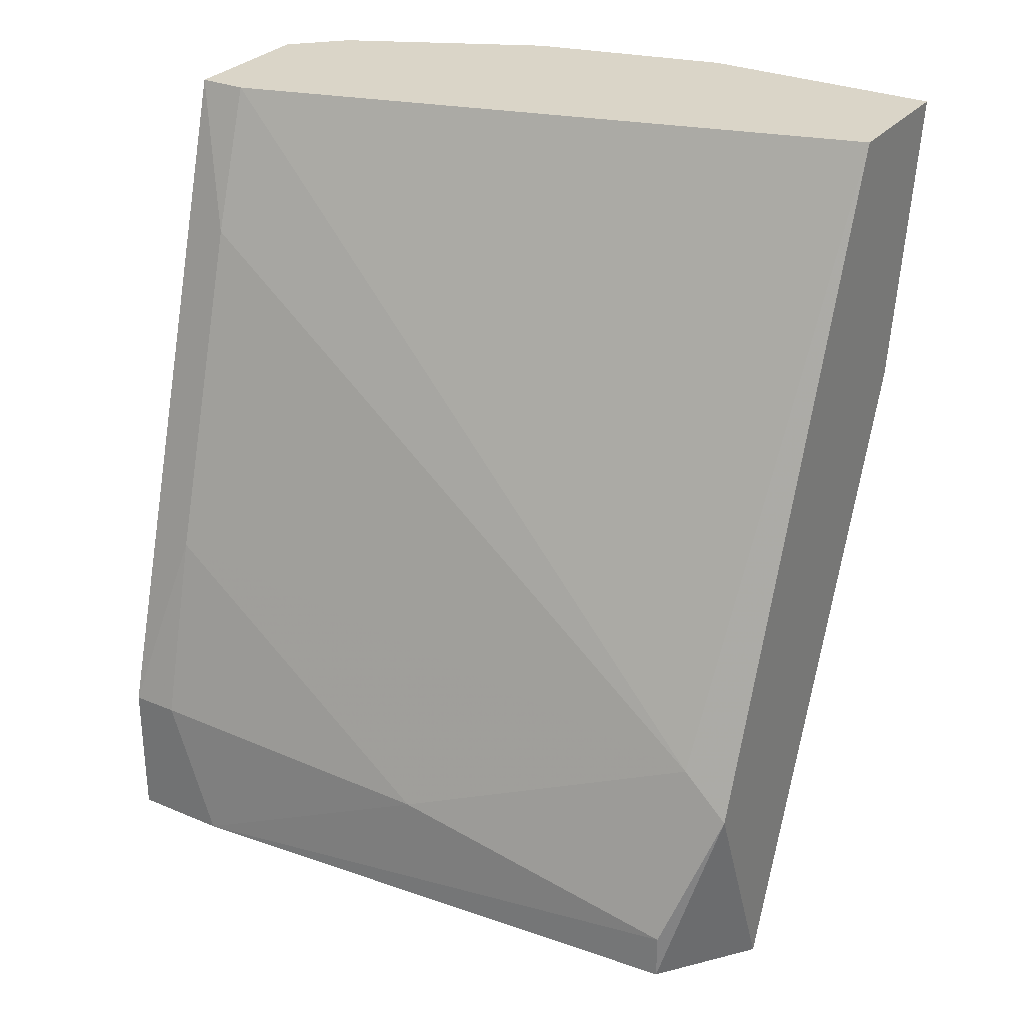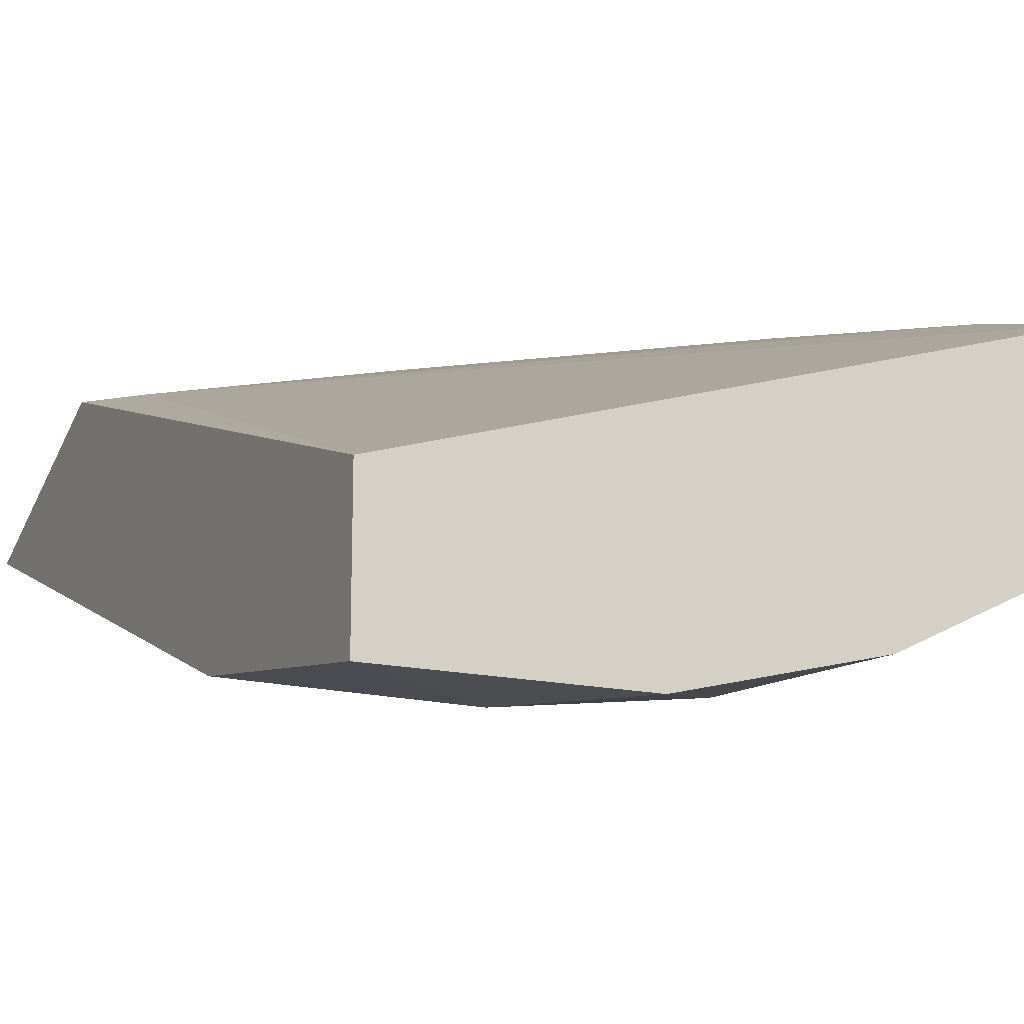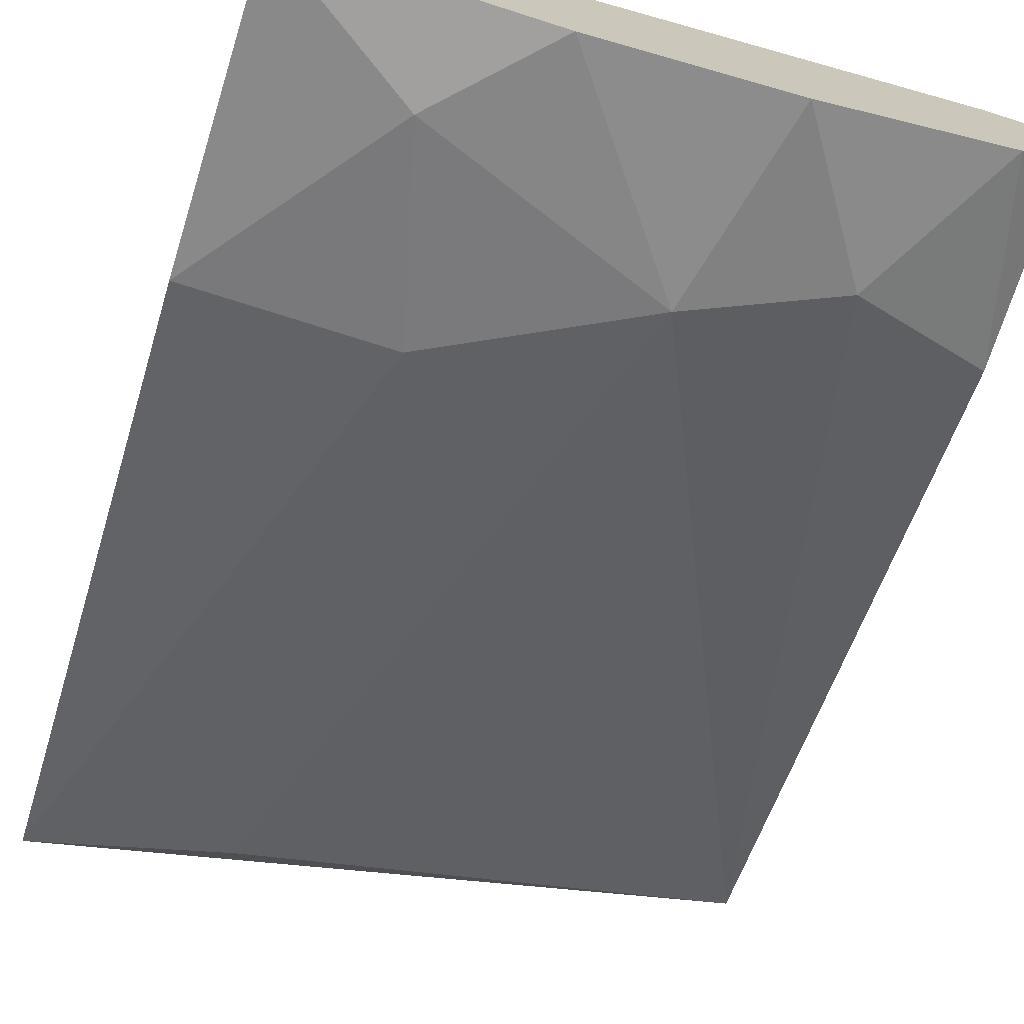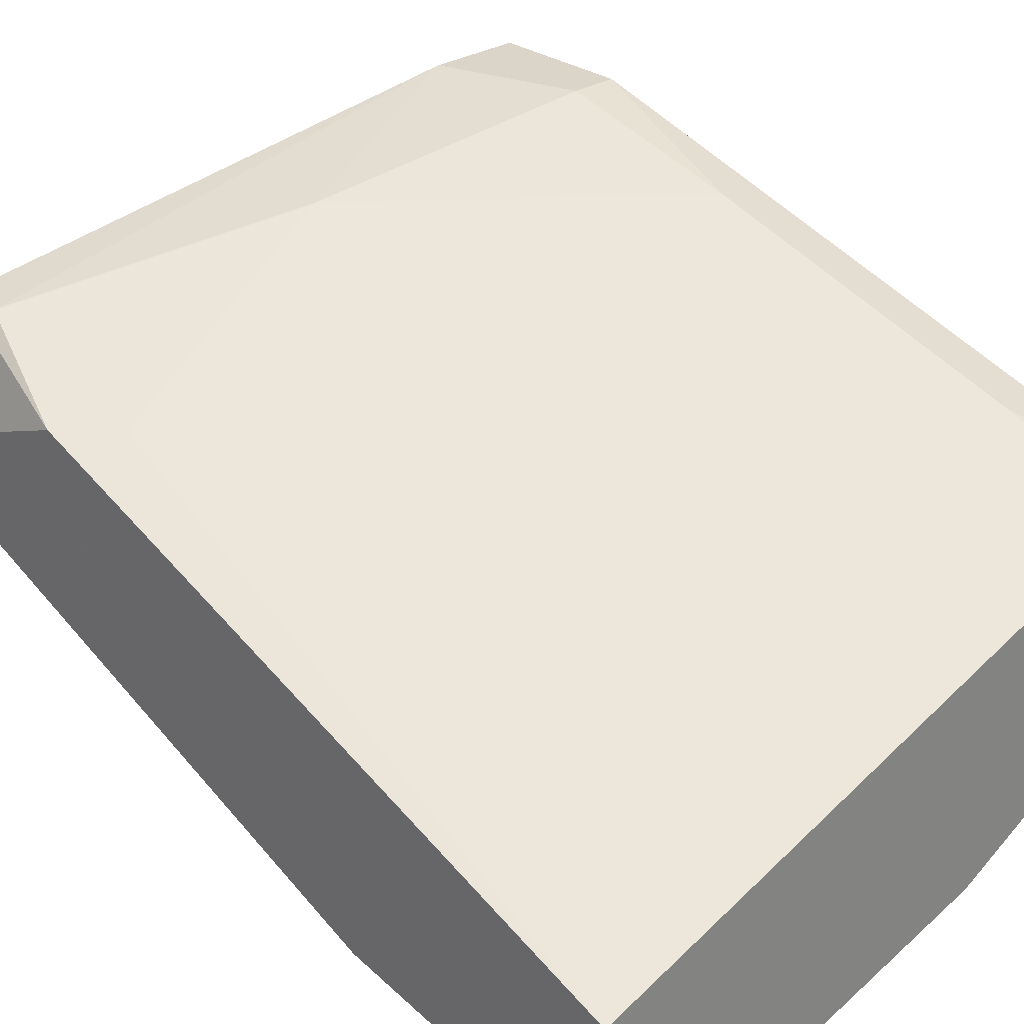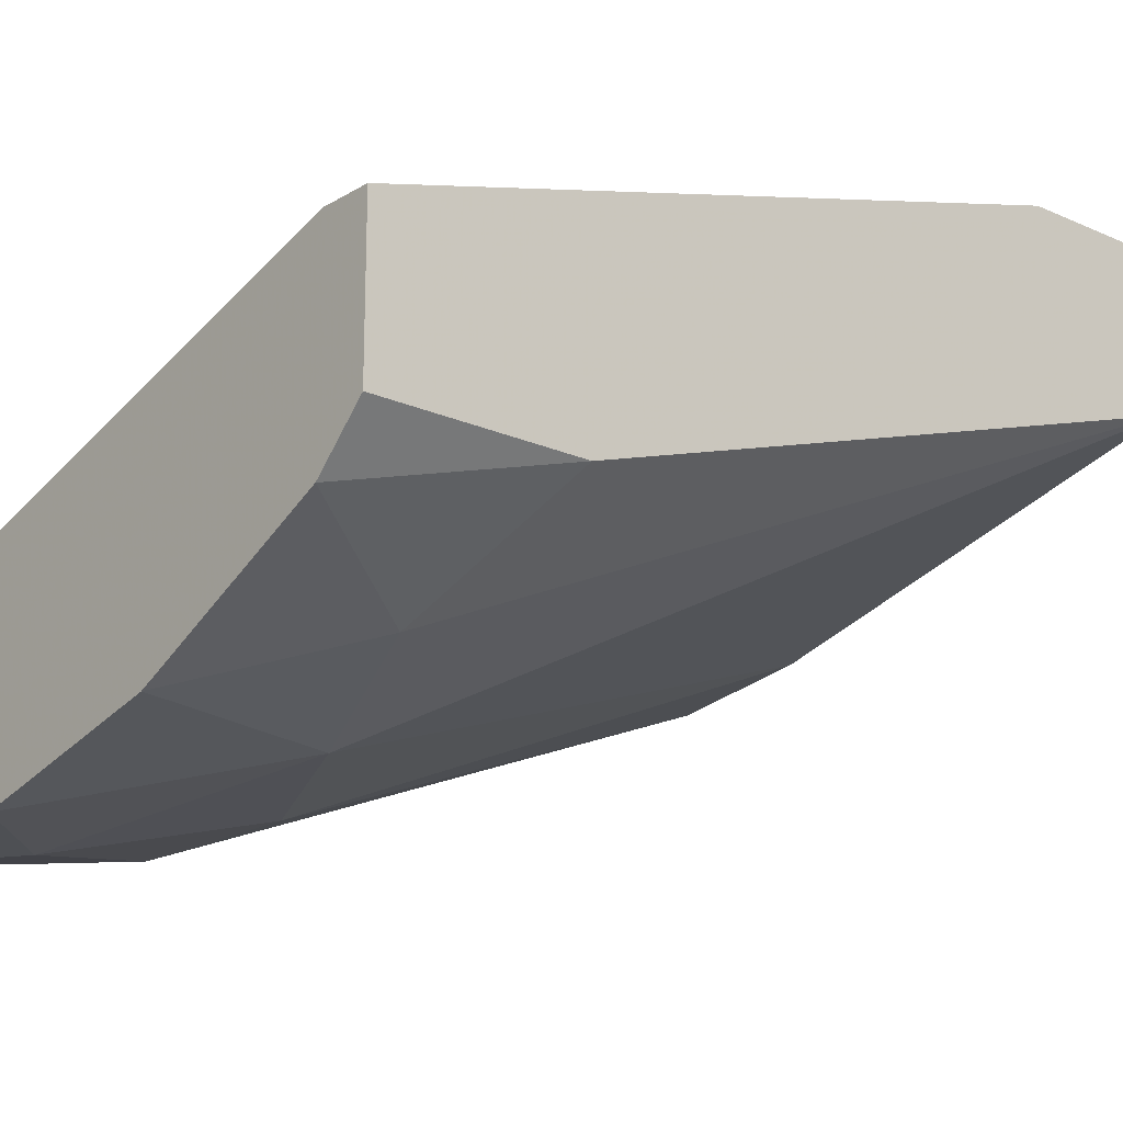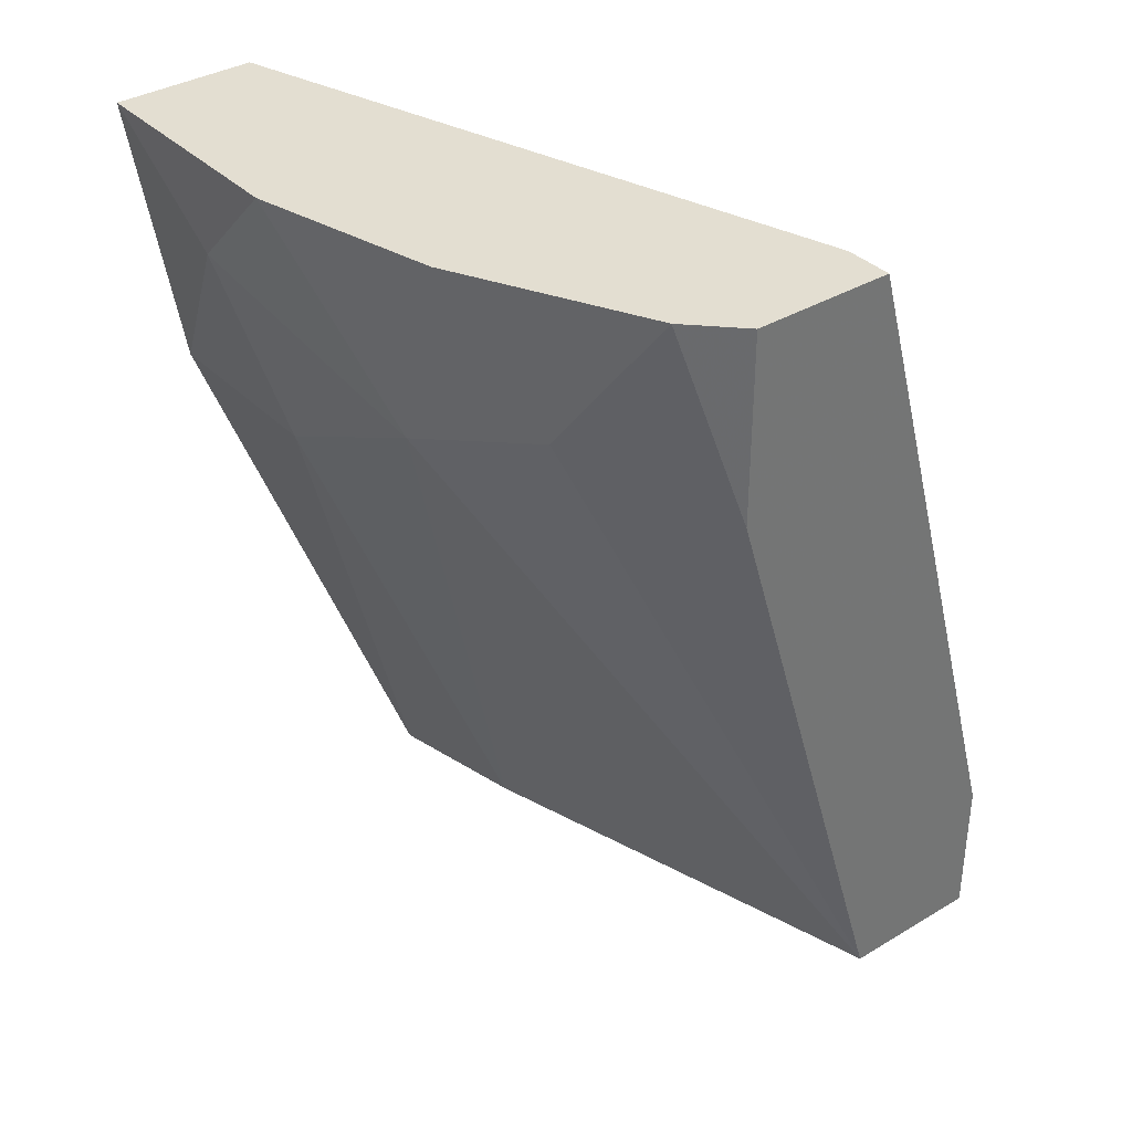
<metadata>
{"format":"obj","ext":"obj","renderer":"f3d","projection":"perspective","resolution":1024,"background":"white","views":[{"elev":29.4,"azim":-148.1,"up":"+Z"},{"elev":-16.1,"azim":-25.4,"up":"+Y"},{"elev":-71.8,"azim":-17.7,"up":"+Y"},{"elev":29.1,"azim":-43.3,"up":"+Y"},{"elev":-18.5,"azim":49.1,"up":"+Y"},{"elev":36.1,"azim":51.9,"up":"+Z"}]}
</metadata>
<code>
v 0.005801 -0.02974 -0.03879
v 0.01392 -0.0265 -0.03229
v 0.01392 -0.01513 -0.04852
v 0.01392 -0.01351 -0.05502
v 0.01392 -0.01838 -0.03716
v 0.01392 -0.02 -0.03229
v 0.004181 -0.01513 -0.05664
v 0.0123 -0.01351 -0.05989
v -0.005562 -0.01676 -0.05989
v -0.005562 -0.01676 -0.06152
v -0.005562 -0.01838 -0.0534
v -0.005562 -0.02 -0.06314
v 0.01555 -0.01351 -0.05502
v 0.01555 -0.01351 -0.05989
v 0.01555 -0.01838 -0.05989
v 0.01555 -0.02 -0.03229
v 0.01555 -0.02487 -0.03879
v 0.01555 -0.02487 -0.03229
v -0.00069 -0.02163 -0.06152
v -0.00069 -0.02974 -0.04204
v 0.007428 -0.02974 -0.03229
v 0.007428 -0.01838 -0.06152
v 0.000934 -0.03137 -0.03229
v -0.002312 -0.03137 -0.03554
v 0.01068 -0.02812 -0.03716
v -0.007186 -0.0265 -0.03229
v -0.007186 -0.03137 -0.03229
v -0.007186 -0.02163 -0.06314
v -0.007186 -0.02974 -0.04204
v -0.007186 -0.01838 -0.05502
f 15 28 22
f 16 6 27
f 16 15 14
f 27 6 26
f 16 27 2
f 27 26 28
f 28 26 30
f 27 28 29
f 15 16 17
f 15 1 19
f 28 15 19
f 2 27 23
f 29 28 20
f 19 1 20
f 28 19 20
f 14 12 10
f 12 28 10
f 30 9 10
f 28 30 10
f 1 15 25
f 15 17 25
f 17 2 25
f 27 29 24
f 23 27 24
f 1 23 24
f 29 20 24
f 20 1 24
f 26 6 11
f 30 26 11
f 2 23 21
f 23 1 21
f 1 25 21
f 25 2 21
f 4 14 8
f 14 10 8
f 10 9 8
f 16 14 13
f 14 4 13
f 3 16 13
f 4 3 13
f 9 30 7
f 3 4 7
f 30 11 7
f 11 3 7
f 8 9 7
f 4 8 7
f 6 16 5
f 16 3 5
f 11 6 5
f 3 11 5
f 16 2 18
f 17 16 18
f 2 17 18
f 12 14 22
f 14 15 22
f 28 12 22

</code>
